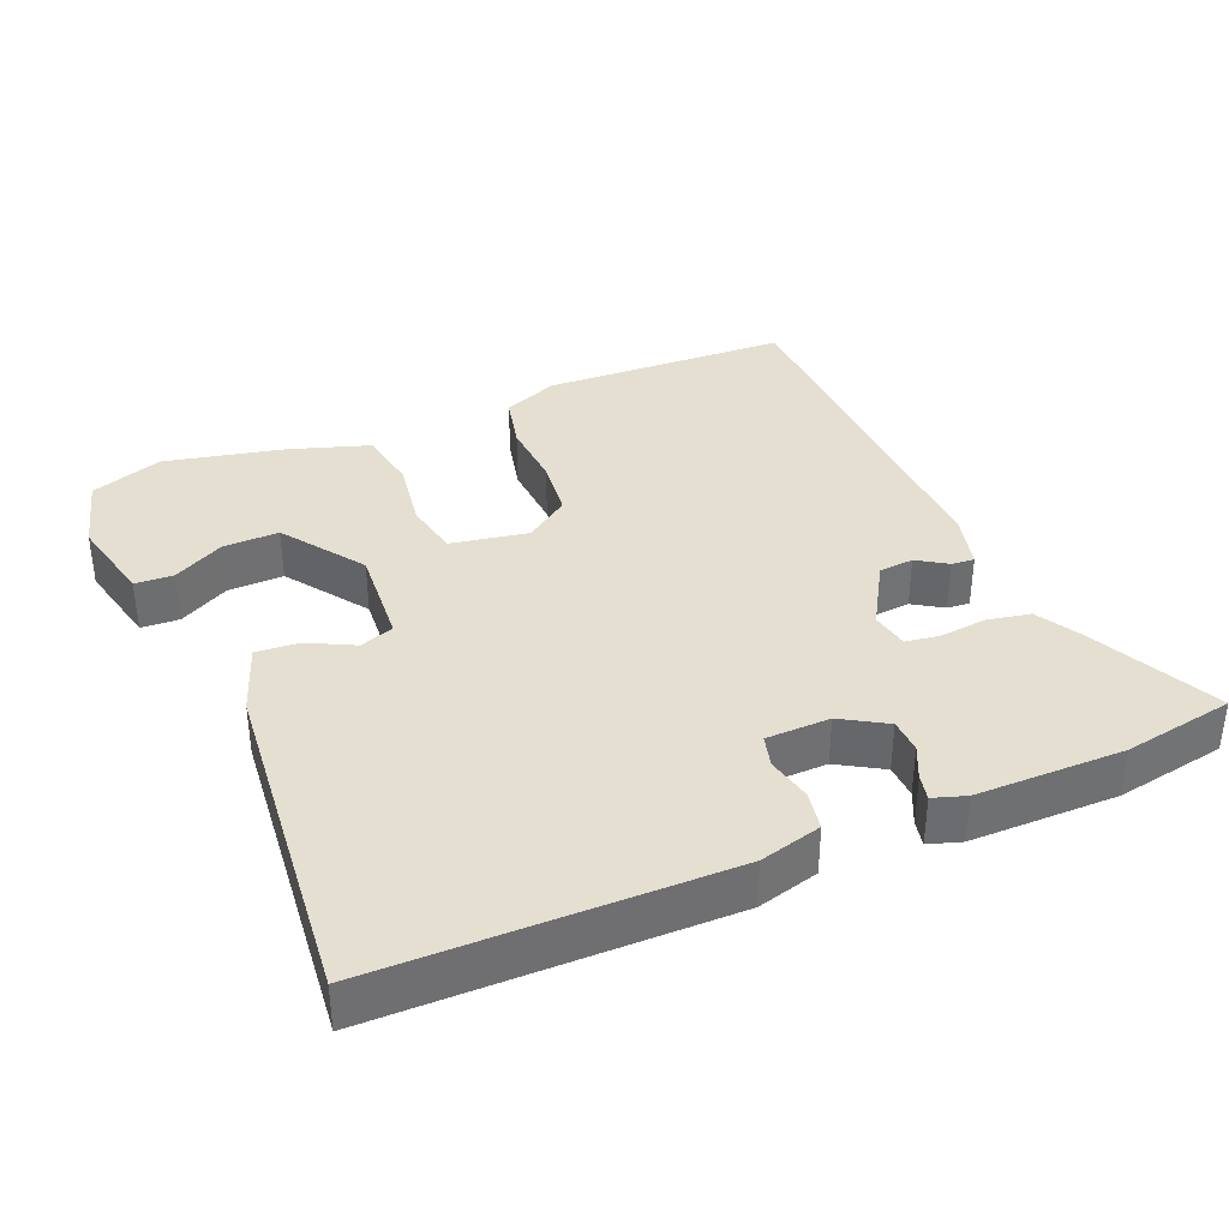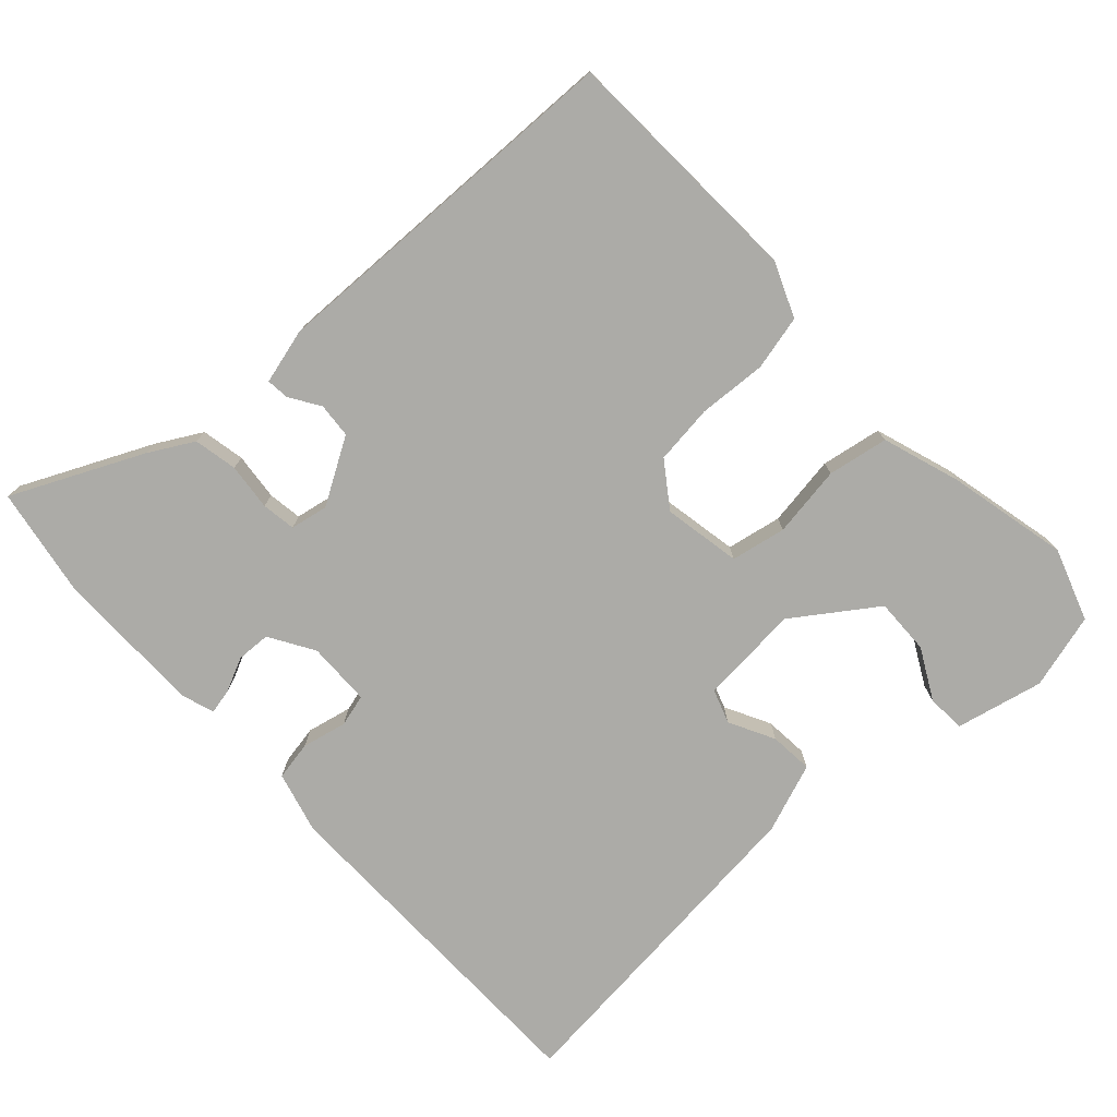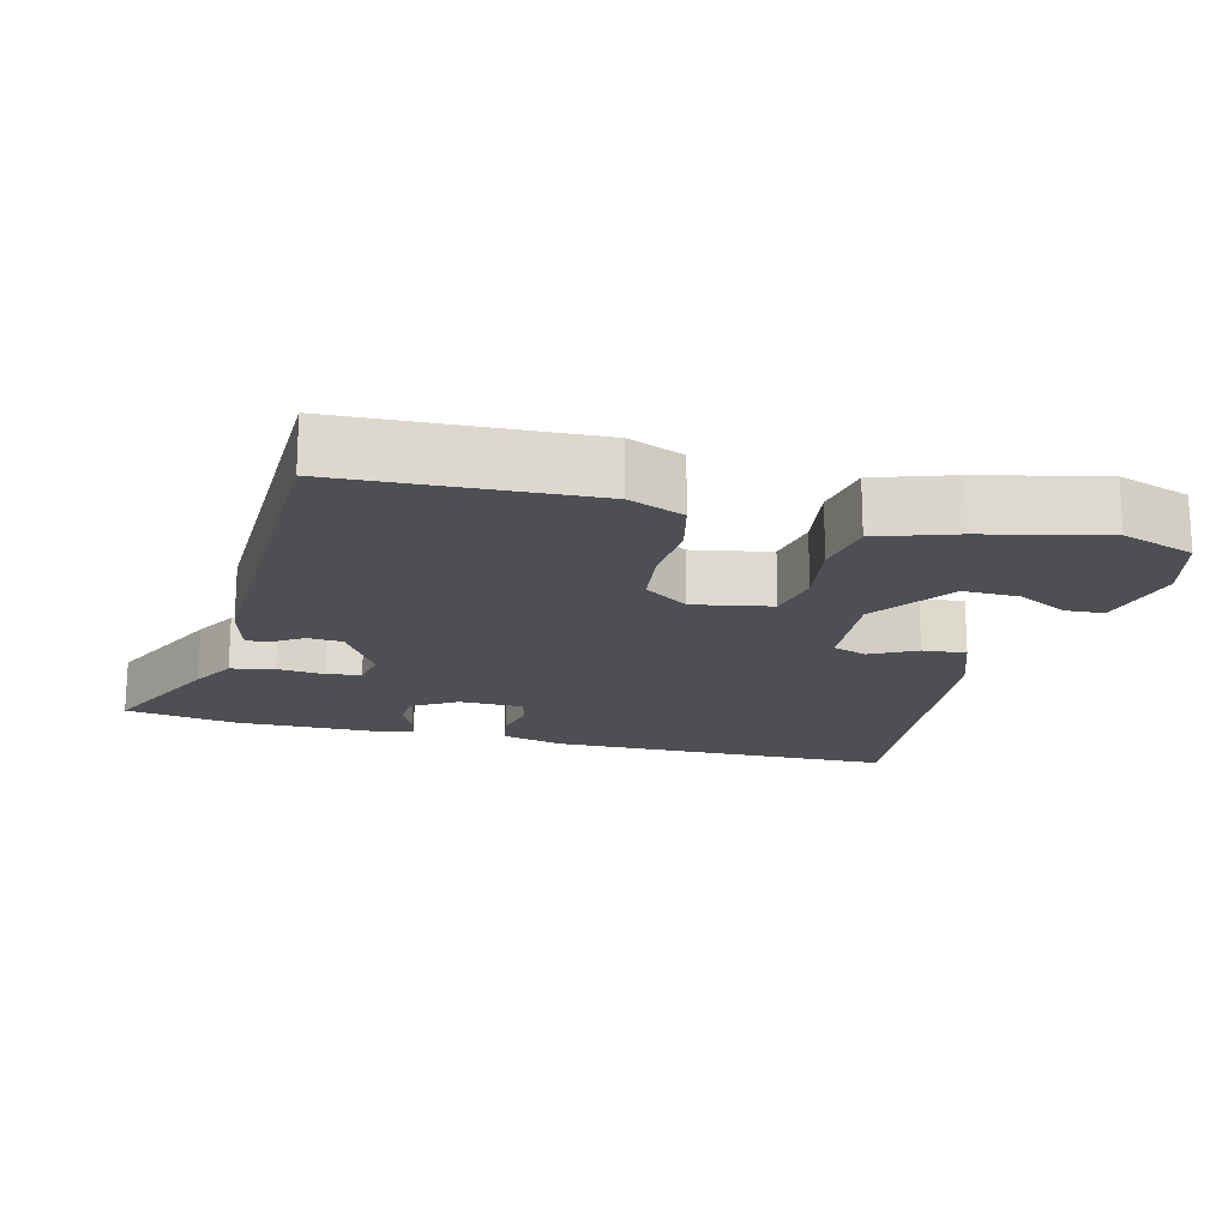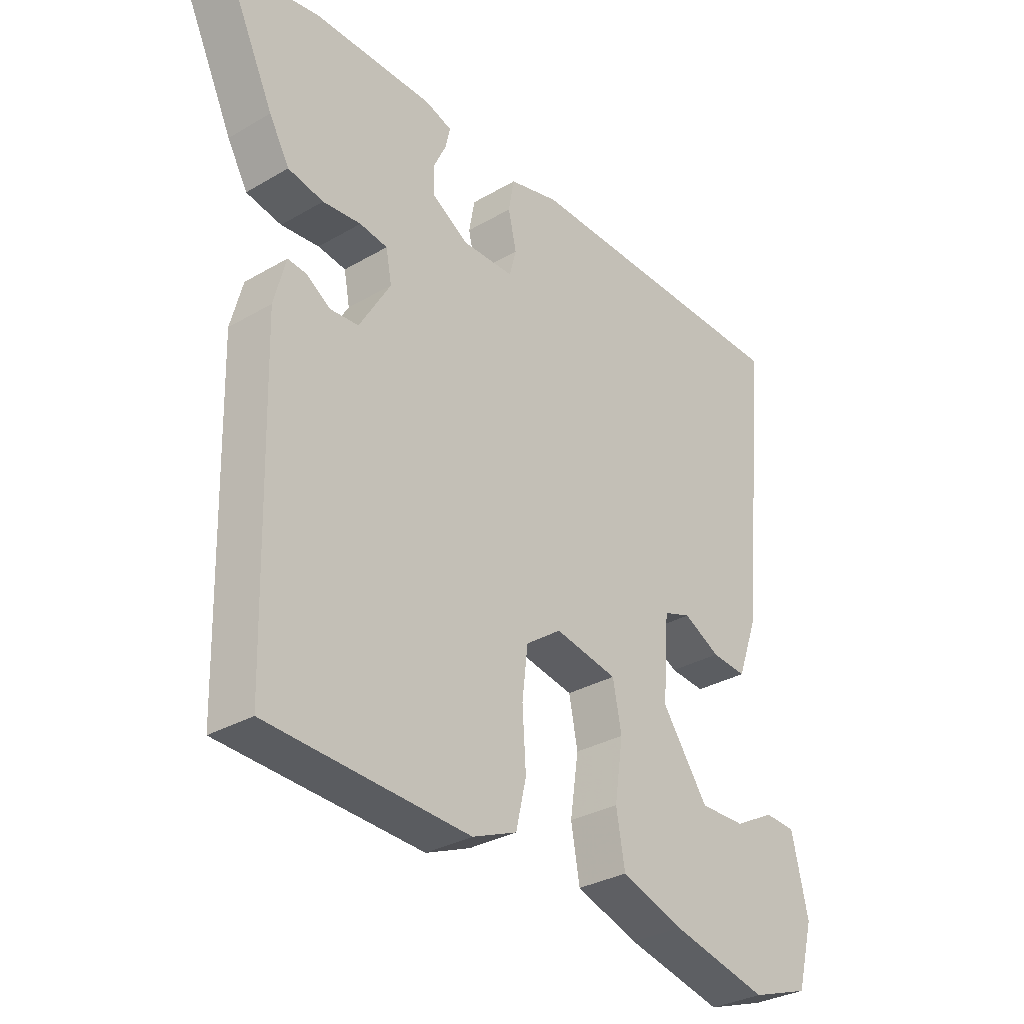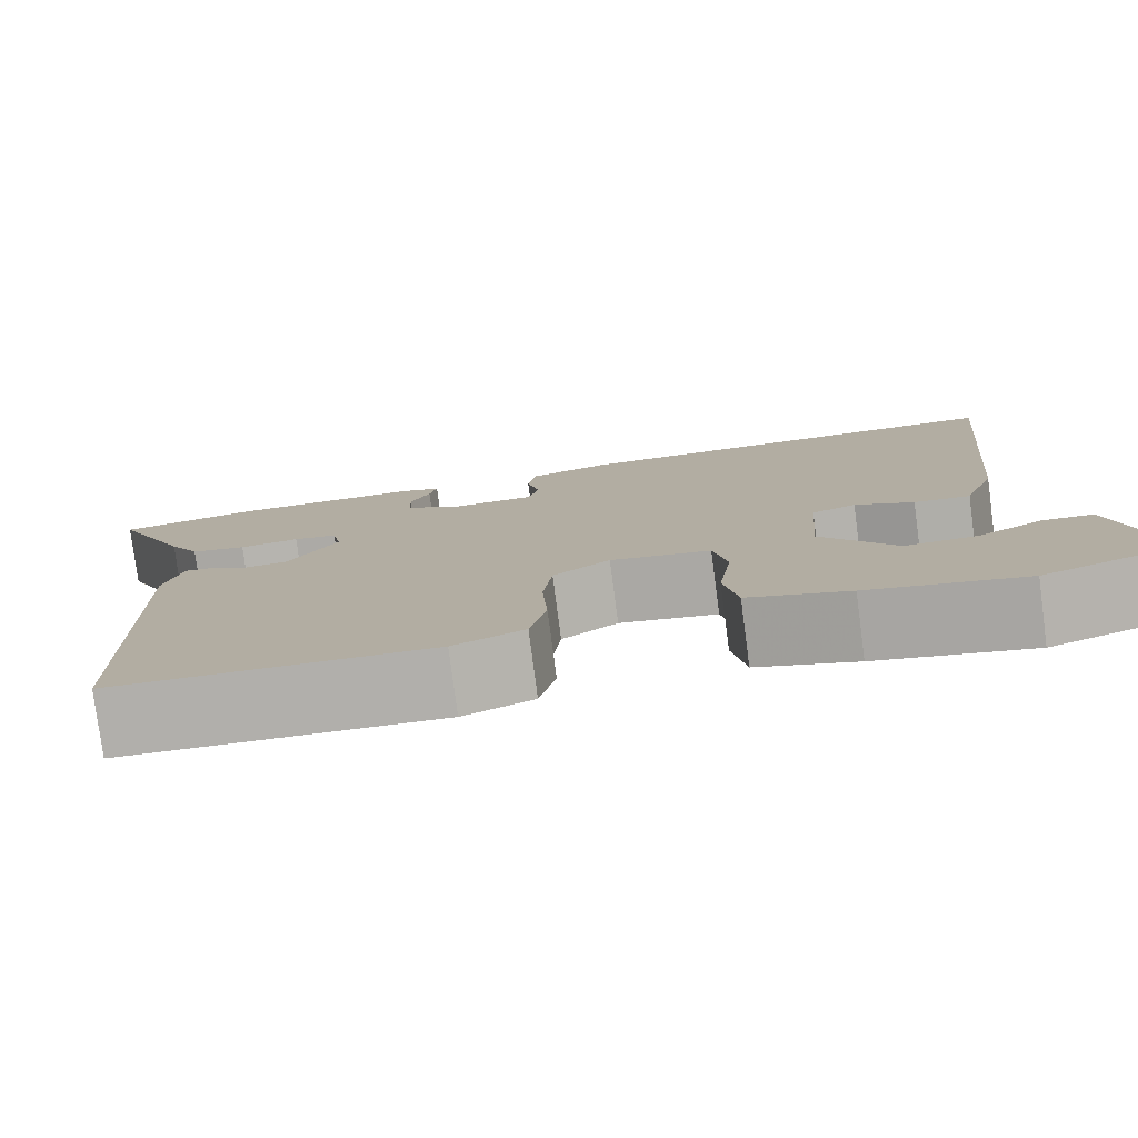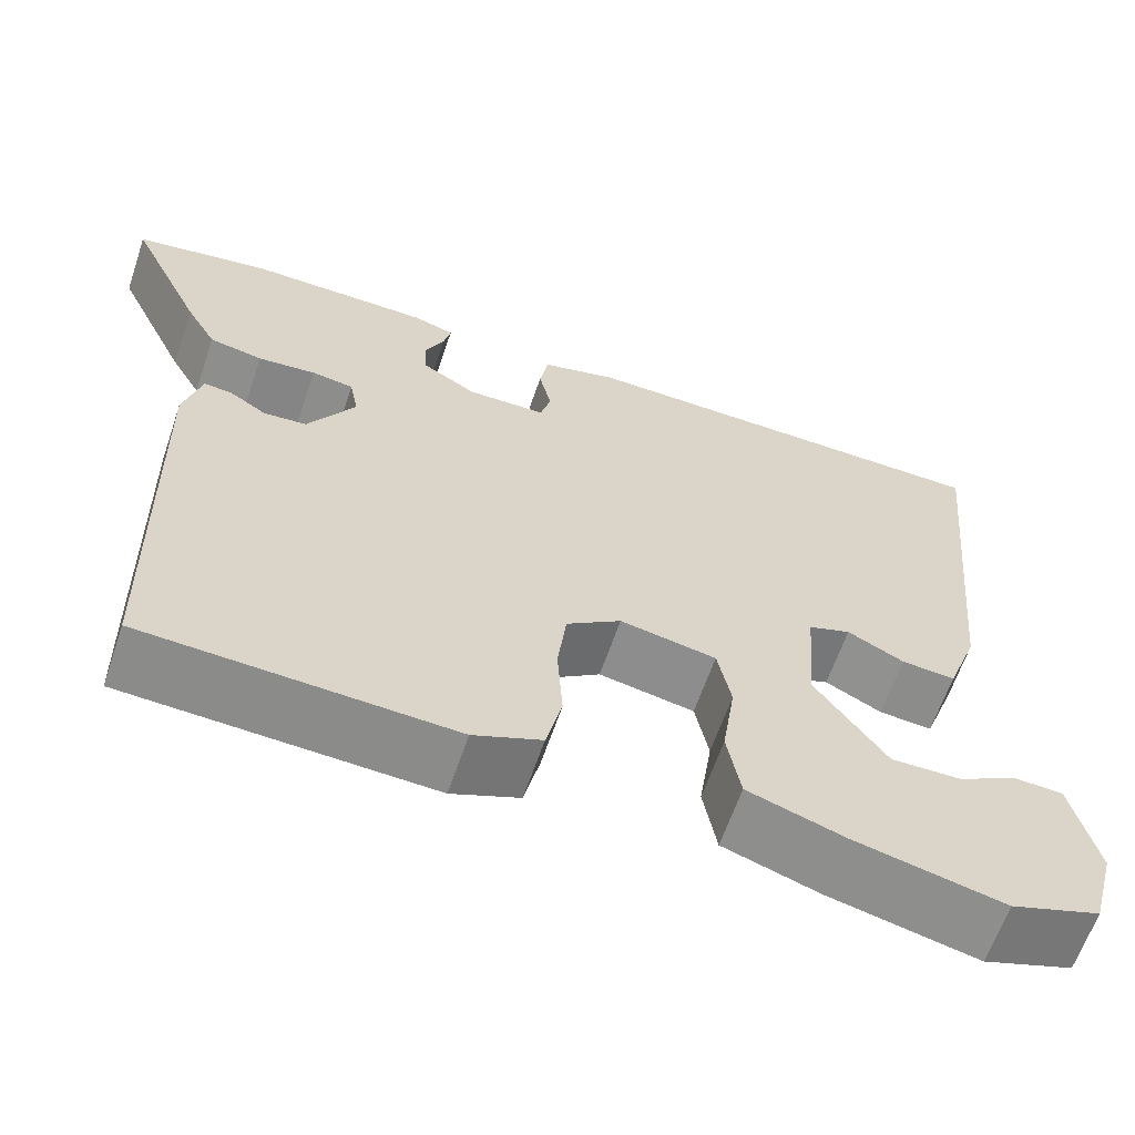
<metadata>
{"format":"obj","ext":"obj","renderer":"f3d","projection":"perspective","resolution":1024,"background":"white","views":[{"elev":36.7,"azim":-23.0,"up":"+Y"},{"elev":-76.3,"azim":132.7,"up":"+Y"},{"elev":-17.8,"azim":165.9,"up":"+Y"},{"elev":-31.8,"azim":129.4,"up":"+Z"},{"elev":-79.1,"azim":-172.5,"up":"+Z"},{"elev":-63.2,"azim":161.2,"up":"+Z"}]}
</metadata>
<code>
v -0.418 0.07 -0.528
v -0.52 0.07 -0.493
v -0.549 0.07 -0.387
v -0.521 0.07 -0.264
v -0.467 0.07 -0.261
v -0.396 0.07 -0.299
v -0.317 0.07 -0.301
v -0.237 0.07 -0.187
v -0.248 0.07 -0.046
v -0.296 0.07 -0.029
v -0.36 0.07 -0.062
v -0.421 0.07 -0.067
v -0.457 0.07 0.031
v -0.505 0.07 0.505
v -0.015 0.07 0.51
v 0.072 0.07 0.487
v 0.082 0.07 0.432
v 0.068 0.07 0.369
v 0.08 0.07 0.324
v 0.17 0.07 0.322
v 0.233 0.07 0.36
v 0.235 0.07 0.408
v 0.213 0.07 0.455
v 0.205 0.07 0.491
v 0.251 0.07 0.506
v 0.459 0.07 0.507
v 0.615 0.07 0.48
v 0.529 0.07 0.298
v 0.494 0.07 0.236
v 0.433 0.07 0.224
v 0.367 0.07 0.231
v 0.319 0.07 0.224
v 0.309 0.07 0.171
v 0.363 0.07 0.08
v 0.412 0.07 0.076
v 0.454 0.07 0.103
v 0.486 0.07 0.106
v 0.506 0.07 0.029
v 0.492 0.07 -0.489
v 0.145 0.07 -0.504
v 0.068 0.07 -0.472
v 0.05 0.07 -0.395
v 0.056 0.07 -0.3
v 0.046 0.07 -0.216
v -0.016 0.07 -0.172
v -0.125 0.07 -0.192
v -0.14 0.07 -0.269
v -0.125 0.07 -0.369
v -0.14 0.07 -0.454
v -0.249 0.07 -0.49
v -0.418 0 -0.528
v -0.52 0 -0.493
v -0.549 0 -0.387
v -0.521 0 -0.264
v -0.467 0 -0.261
v -0.396 0 -0.299
v -0.317 0 -0.301
v -0.237 0 -0.187
v -0.248 0 -0.046
v -0.296 0 -0.029
v -0.36 0 -0.062
v -0.421 0 -0.067
v -0.457 0 0.031
v -0.505 0 0.505
v -0.015 0 0.51
v 0.072 0 0.487
v 0.082 0 0.432
v 0.068 0 0.369
v 0.08 0 0.324
v 0.17 0 0.322
v 0.233 0 0.36
v 0.235 0 0.408
v 0.213 0 0.455
v 0.205 0 0.491
v 0.251 0 0.506
v 0.459 0 0.507
v 0.615 0 0.48
v 0.529 0 0.298
v 0.494 0 0.236
v 0.433 0 0.224
v 0.367 0 0.231
v 0.319 0 0.224
v 0.309 0 0.171
v 0.363 0 0.08
v 0.412 0 0.076
v 0.454 0 0.103
v 0.486 0 0.106
v 0.506 0 0.029
v 0.492 0 -0.489
v 0.145 0 -0.504
v 0.068 0 -0.472
v 0.05 0 -0.395
v 0.056 0 -0.3
v 0.046 0 -0.216
v -0.016 0 -0.172
v -0.125 0 -0.192
v -0.14 0 -0.269
v -0.125 0 -0.369
v -0.14 0 -0.454
v -0.249 0 -0.49
f 1 2 3
f 50 1 3
f 49 50 3
f 48 49 3
f 47 48 3
f 41 42 43
f 40 41 43
f 39 40 43
f 38 39 43
f 37 38 43
f 36 37 43
f 35 36 43
f 34 35 43 44
f 33 34 44 45
f 29 30 31
f 28 29 31
f 27 28 31
f 26 27 31
f 25 26 31
f 24 25 31
f 23 24 31
f 22 23 31
f 21 22 31 32
f 33 45 46
f 32 33 46
f 21 32 46
f 20 21 46
f 16 17 18
f 15 16 18
f 14 15 18
f 13 14 18
f 12 13 18
f 11 12 18
f 10 11 18
f 9 10 18 19
f 3 4 5 6
f 3 6 7
f 47 3 7
f 46 47 7 8
f 19 20 46
f 9 19 46
f 8 9 46
f 53 52 51
f 53 51 100
f 53 100 99
f 53 99 98
f 53 98 97
f 93 92 91
f 93 91 90
f 93 90 89
f 93 89 88
f 93 88 87
f 93 87 86
f 93 86 85
f 94 93 85 84
f 95 94 84 83
f 81 80 79
f 81 79 78
f 81 78 77
f 81 77 76
f 81 76 75
f 81 75 74
f 81 74 73
f 81 73 72
f 82 81 72 71
f 96 95 83
f 96 83 82
f 96 82 71
f 96 71 70
f 68 67 66
f 68 66 65
f 68 65 64
f 68 64 63
f 68 63 62
f 68 62 61
f 68 61 60
f 69 68 60 59
f 56 55 54 53
f 57 56 53
f 57 53 97
f 58 57 97 96
f 96 70 69
f 96 69 59
f 96 59 58
f 1 51 52 2
f 2 52 53 3
f 3 53 54 4
f 4 54 55 5
f 5 55 56 6
f 6 56 57 7
f 7 57 58 8
f 8 58 59 9
f 9 59 60 10
f 10 60 61 11
f 11 61 62 12
f 12 62 63 13
f 13 63 64 14
f 14 64 65 15
f 15 65 66 16
f 16 66 67 17
f 17 67 68 18
f 18 68 69 19
f 19 69 70 20
f 20 70 71 21
f 21 71 72 22
f 22 72 73 23
f 23 73 74 24
f 24 74 75 25
f 25 75 76 26
f 26 76 77 27
f 27 77 78 28
f 28 78 79 29
f 29 79 80 30
f 30 80 81 31
f 31 81 82 32
f 32 82 83 33
f 33 83 84 34
f 34 84 85 35
f 35 85 86 36
f 36 86 87 37
f 37 87 88 38
f 38 88 89 39
f 39 89 90 40
f 40 90 91 41
f 41 91 92 42
f 42 92 93 43
f 43 93 94 44
f 44 94 95 45
f 45 95 96 46
f 46 96 97 47
f 47 97 98 48
f 48 98 99 49
f 49 99 100 50
f 50 100 51 1

</code>
